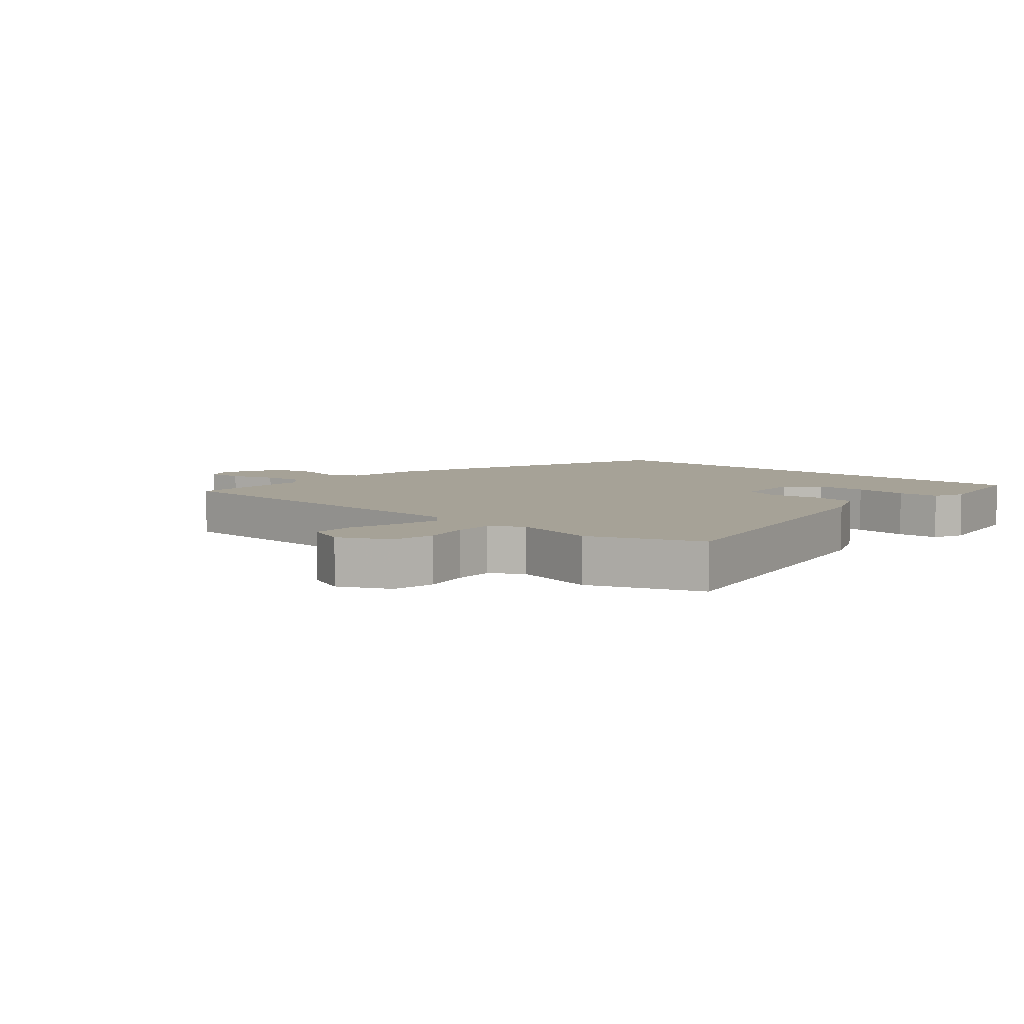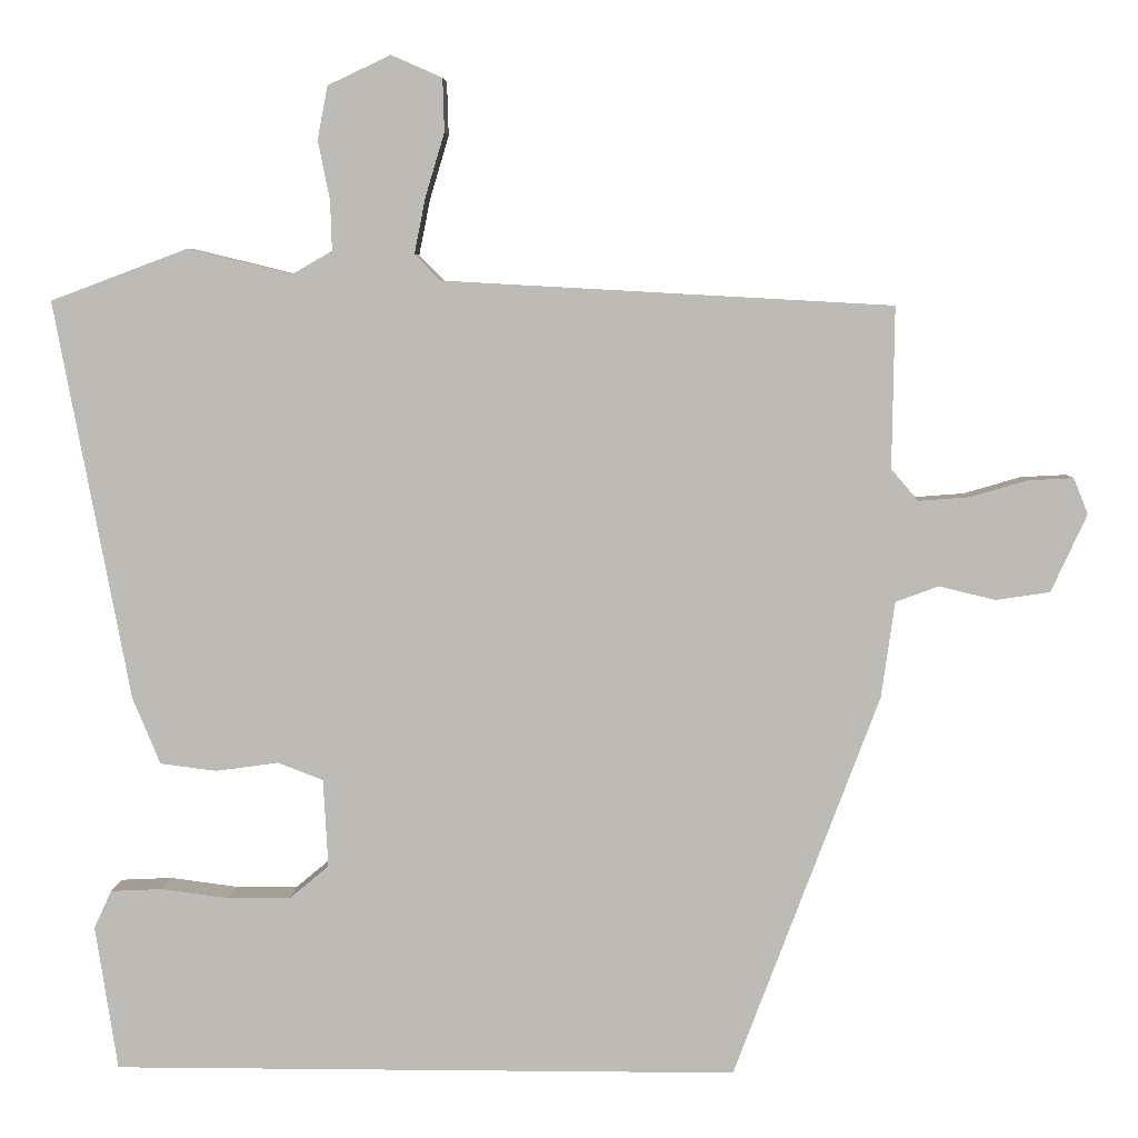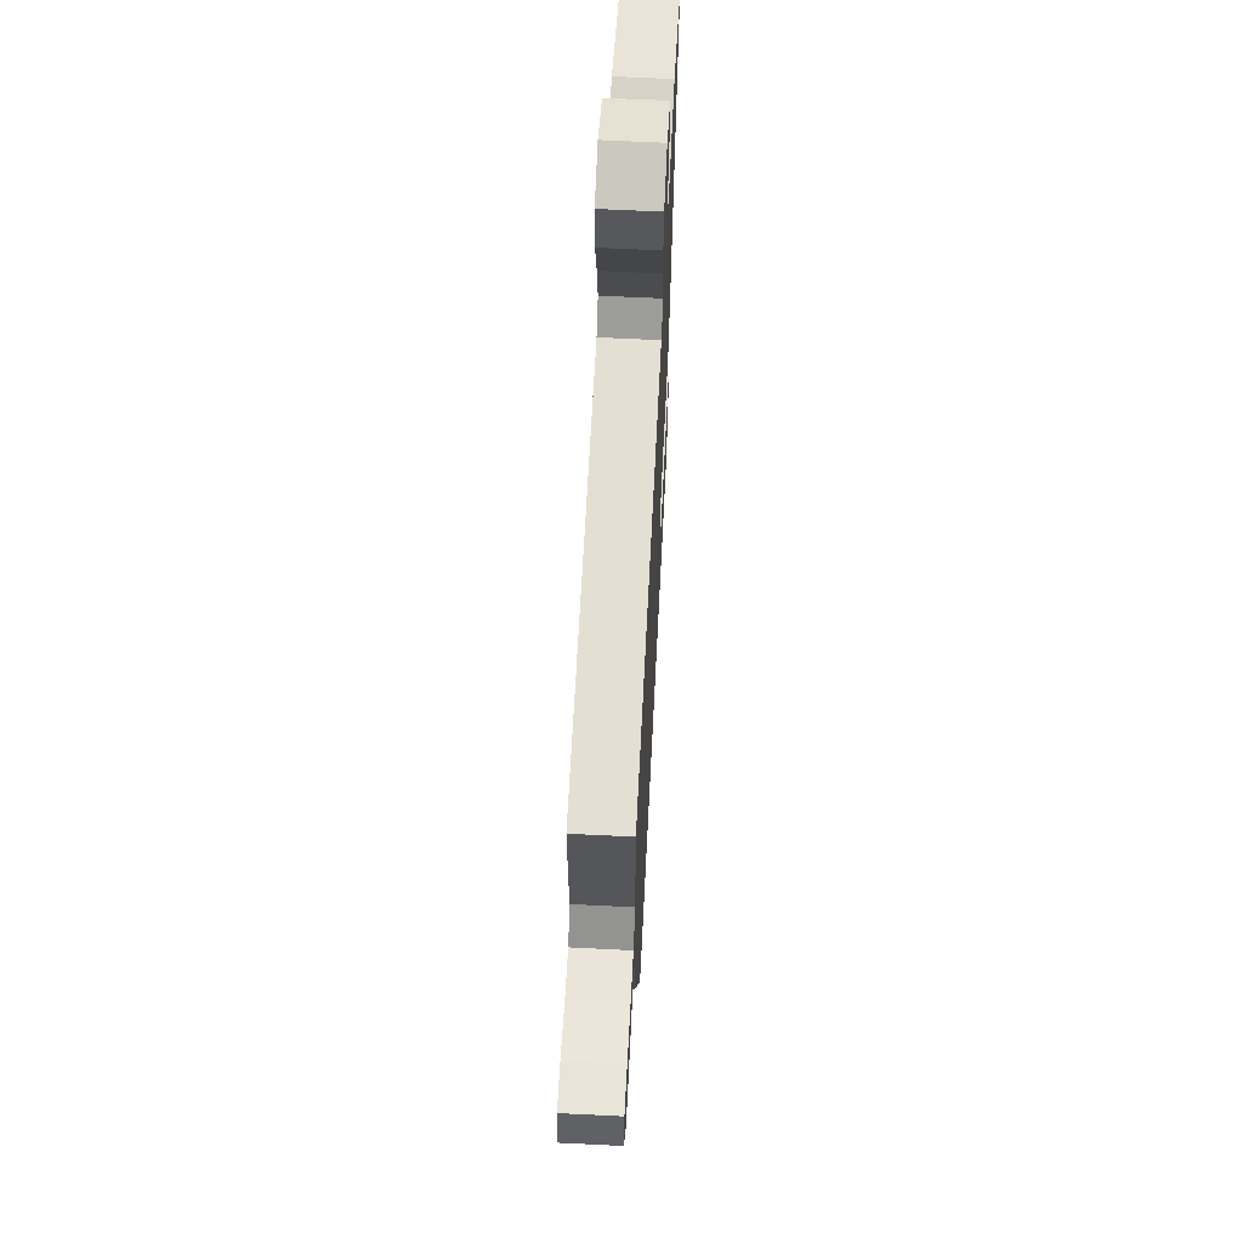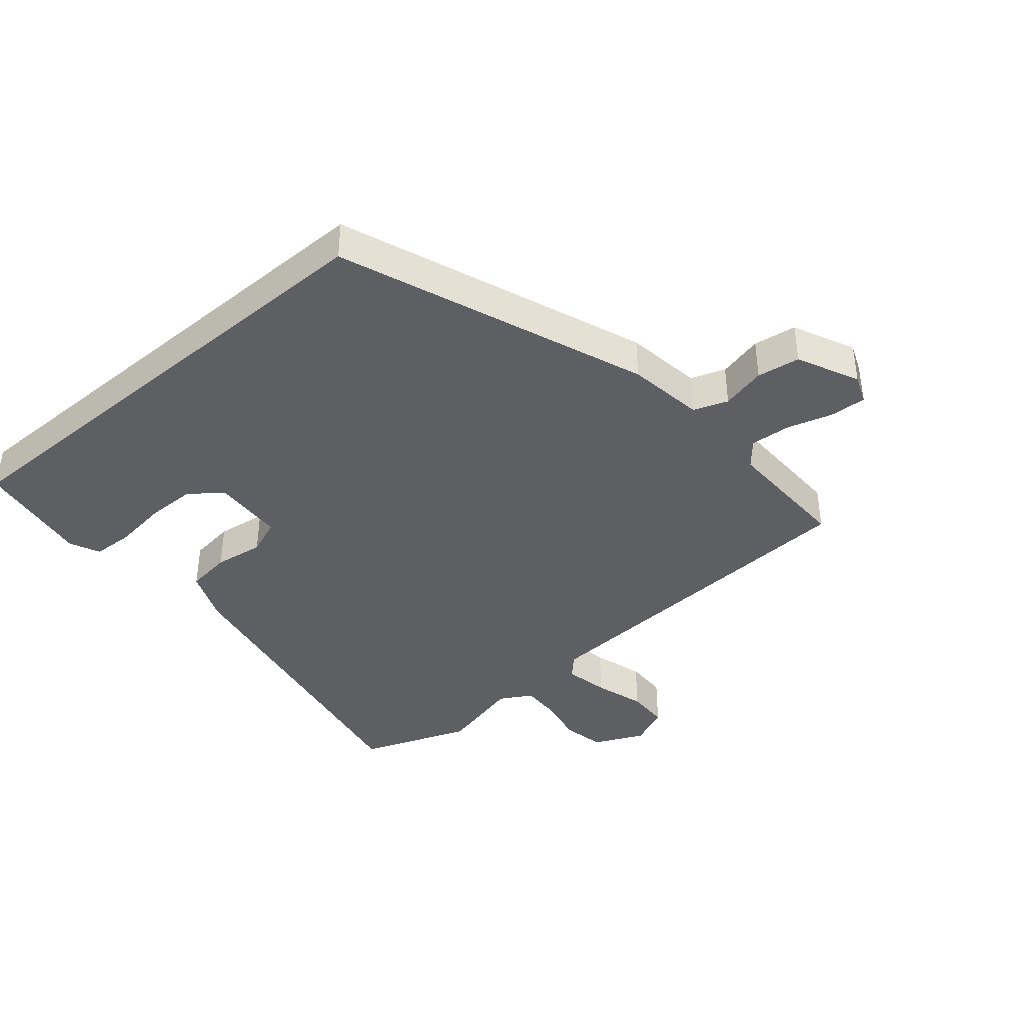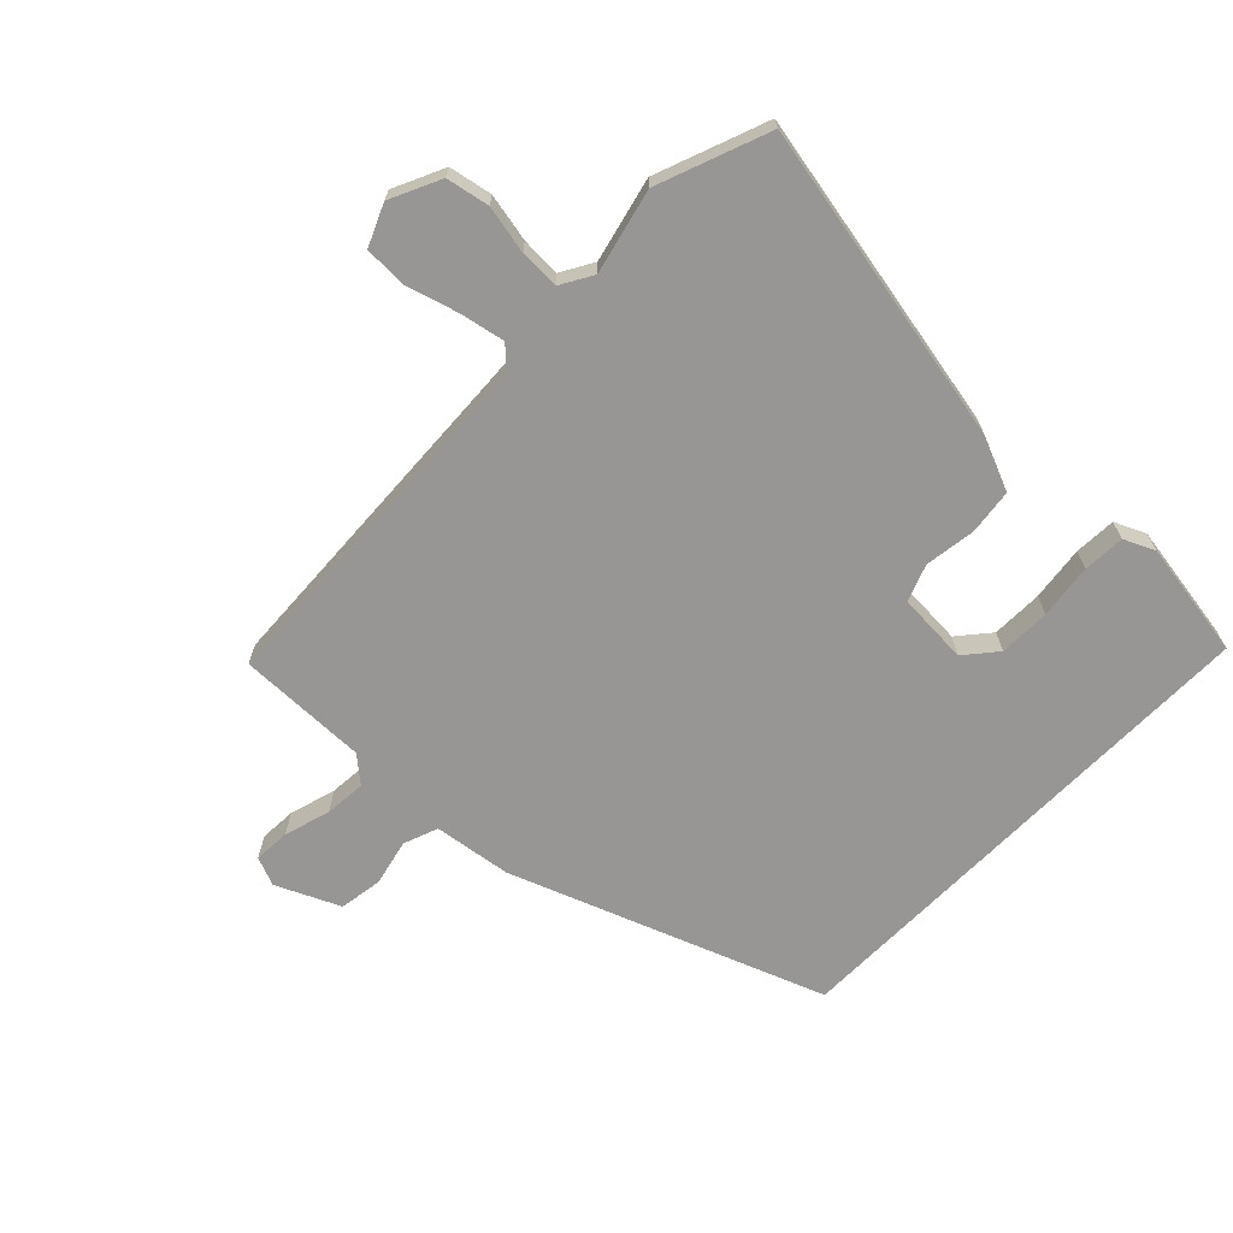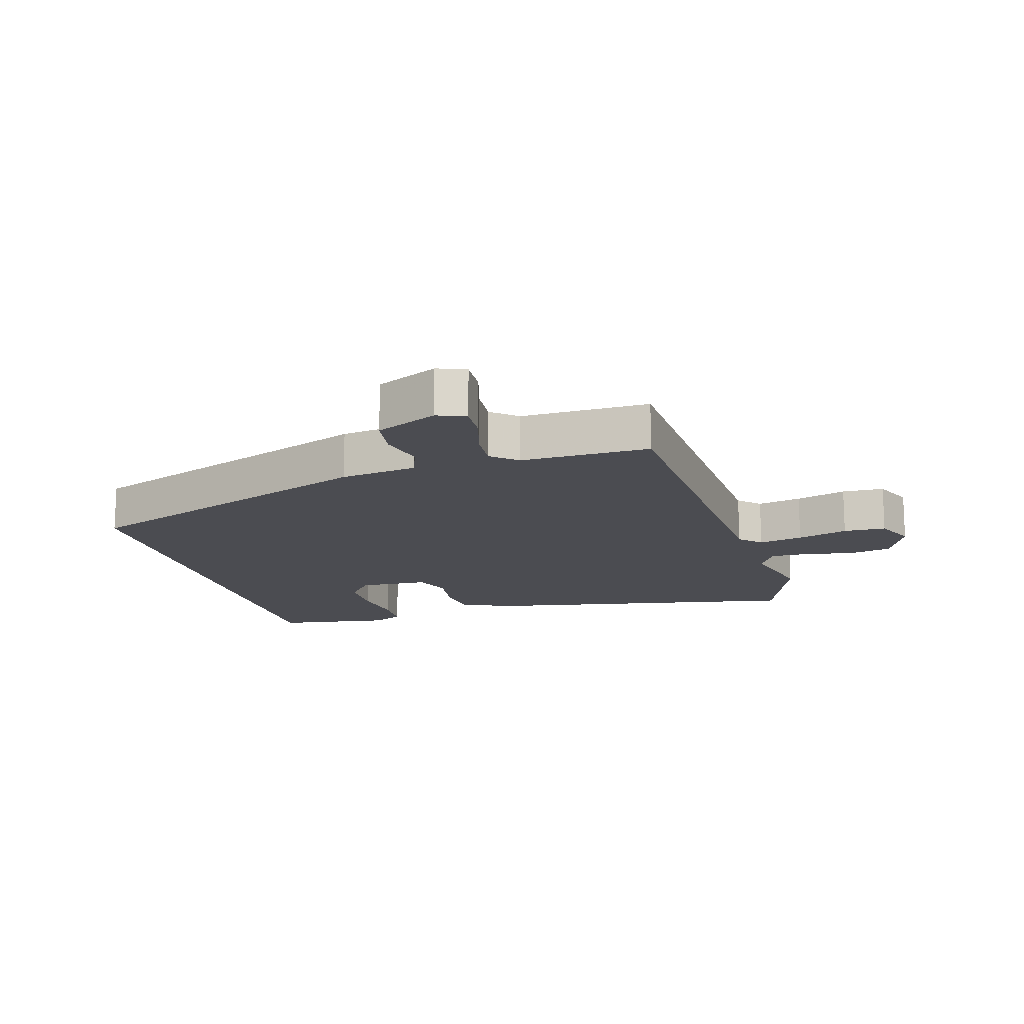
<metadata>
{"format":"obj","ext":"obj","renderer":"f3d","projection":"perspective","resolution":1024,"background":"white","views":[{"elev":6.4,"azim":40.5,"up":"+Y"},{"elev":5.4,"azim":-178.1,"up":"+Z"},{"elev":63.5,"azim":-87.1,"up":"+Z"},{"elev":-40.1,"azim":-139.6,"up":"+Y"},{"elev":-67.9,"azim":45.7,"up":"+Y"},{"elev":-15.3,"azim":-73.8,"up":"+Y"}]}
</metadata>
<code>
v 0.481 0.07 -0.5
v -0.308 0.07 -0.5
v -0.491 0.07 -0.016
v -0.508 0.07 0.105
v -0.562 0.07 0.125
v -0.633 0.07 0.108
v -0.701 0.07 0.118
v -0.746 0.07 0.216
v -0.728 0.07 0.261
v -0.671 0.07 0.258
v -0.599 0.07 0.237
v -0.535 0.07 0.232
v -0.501 0.07 0.272
v -0.504 0.07 0.475
v 0.062 0.07 0.506
v 0.094 0.07 0.539
v 0.08 0.07 0.609
v 0.056 0.07 0.689
v 0.058 0.07 0.756
v 0.122 0.07 0.784
v 0.201 0.07 0.747
v 0.214 0.07 0.68
v 0.199 0.07 0.605
v 0.197 0.07 0.543
v 0.247 0.07 0.514
v 0.378 0.07 0.546
v 0.551 0.07 0.481
v 0.456 0.07 -0.021
v 0.421 0.07 -0.105
v 0.35 0.07 -0.114
v 0.271 0.07 -0.103
v 0.214 0.07 -0.125
v 0.208 0.07 -0.236
v 0.257 0.07 -0.277
v 0.337 0.07 -0.278
v 0.422 0.07 -0.267
v 0.487 0.07 -0.27
v 0.509 0.07 -0.318
v 0.481 0 -0.5
v -0.308 0 -0.5
v -0.491 0 -0.016
v -0.508 0 0.105
v -0.562 0 0.125
v -0.633 0 0.108
v -0.701 0 0.118
v -0.746 0 0.216
v -0.728 0 0.261
v -0.671 0 0.258
v -0.599 0 0.237
v -0.535 0 0.232
v -0.501 0 0.272
v -0.504 0 0.475
v 0.062 0 0.506
v 0.094 0 0.539
v 0.08 0 0.609
v 0.056 0 0.689
v 0.058 0 0.756
v 0.122 0 0.784
v 0.201 0 0.747
v 0.214 0 0.68
v 0.199 0 0.605
v 0.197 0 0.543
v 0.247 0 0.514
v 0.378 0 0.546
v 0.551 0 0.481
v 0.456 0 -0.021
v 0.421 0 -0.105
v 0.35 0 -0.114
v 0.271 0 -0.103
v 0.214 0 -0.125
v 0.208 0 -0.236
v 0.257 0 -0.277
v 0.337 0 -0.278
v 0.422 0 -0.267
v 0.487 0 -0.27
v 0.509 0 -0.318
f 38 1 2
f 37 38 2
f 36 37 2
f 35 36 2
f 34 35 2
f 2 3 4
f 34 2 4
f 33 34 4
f 32 33 4
f 31 32 4 5
f 30 31 5
f 29 30 5
f 28 29 5
f 27 28 5
f 26 27 5
f 25 26 5
f 5 6 7
f 25 5 7
f 24 25 7
f 21 22 23
f 20 21 23
f 19 20 23
f 18 19 23
f 17 18 23
f 16 17 23 24
f 15 16 24
f 13 14 15
f 12 13 15 24
f 9 10 11
f 8 9 11
f 7 8 11
f 7 11 12
f 7 12 24
f 40 39 76
f 40 76 75
f 40 75 74
f 40 74 73
f 40 73 72
f 42 41 40
f 42 40 72
f 42 72 71
f 42 71 70
f 43 42 70 69
f 43 69 68
f 43 68 67
f 43 67 66
f 43 66 65
f 43 65 64
f 43 64 63
f 45 44 43
f 45 43 63
f 45 63 62
f 61 60 59
f 61 59 58
f 61 58 57
f 61 57 56
f 61 56 55
f 62 61 55 54
f 62 54 53
f 53 52 51
f 62 53 51 50
f 49 48 47
f 49 47 46
f 49 46 45
f 50 49 45
f 62 50 45
f 1 39 40 2
f 2 40 41 3
f 3 41 42 4
f 4 42 43 5
f 5 43 44 6
f 6 44 45 7
f 7 45 46 8
f 8 46 47 9
f 9 47 48 10
f 10 48 49 11
f 11 49 50 12
f 12 50 51 13
f 13 51 52 14
f 14 52 53 15
f 15 53 54 16
f 16 54 55 17
f 17 55 56 18
f 18 56 57 19
f 19 57 58 20
f 20 58 59 21
f 21 59 60 22
f 22 60 61 23
f 23 61 62 24
f 24 62 63 25
f 25 63 64 26
f 26 64 65 27
f 27 65 66 28
f 28 66 67 29
f 29 67 68 30
f 30 68 69 31
f 31 69 70 32
f 32 70 71 33
f 33 71 72 34
f 34 72 73 35
f 35 73 74 36
f 36 74 75 37
f 37 75 76 38
f 38 76 39 1

</code>
